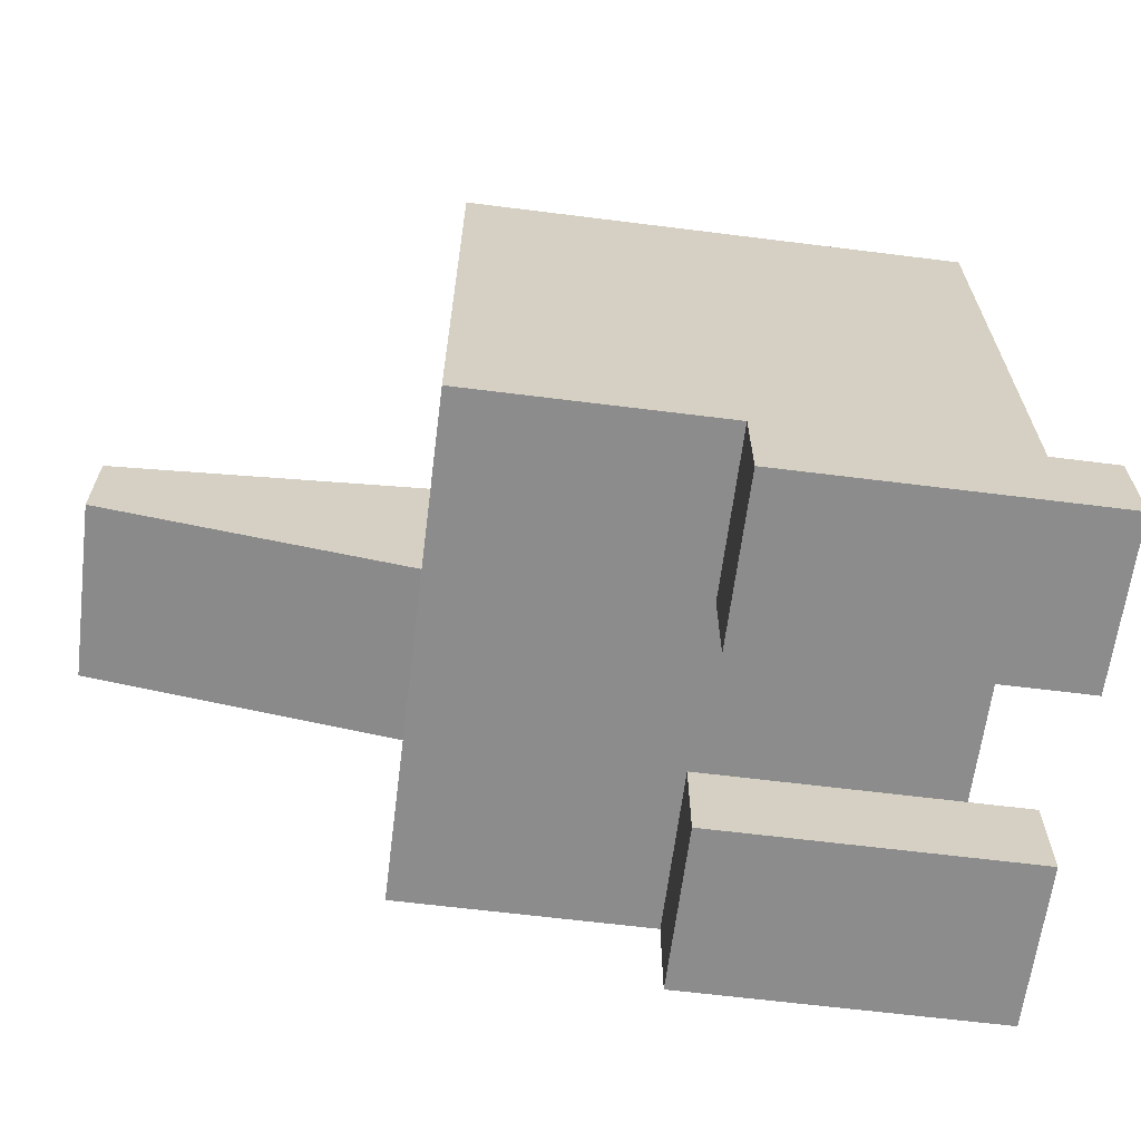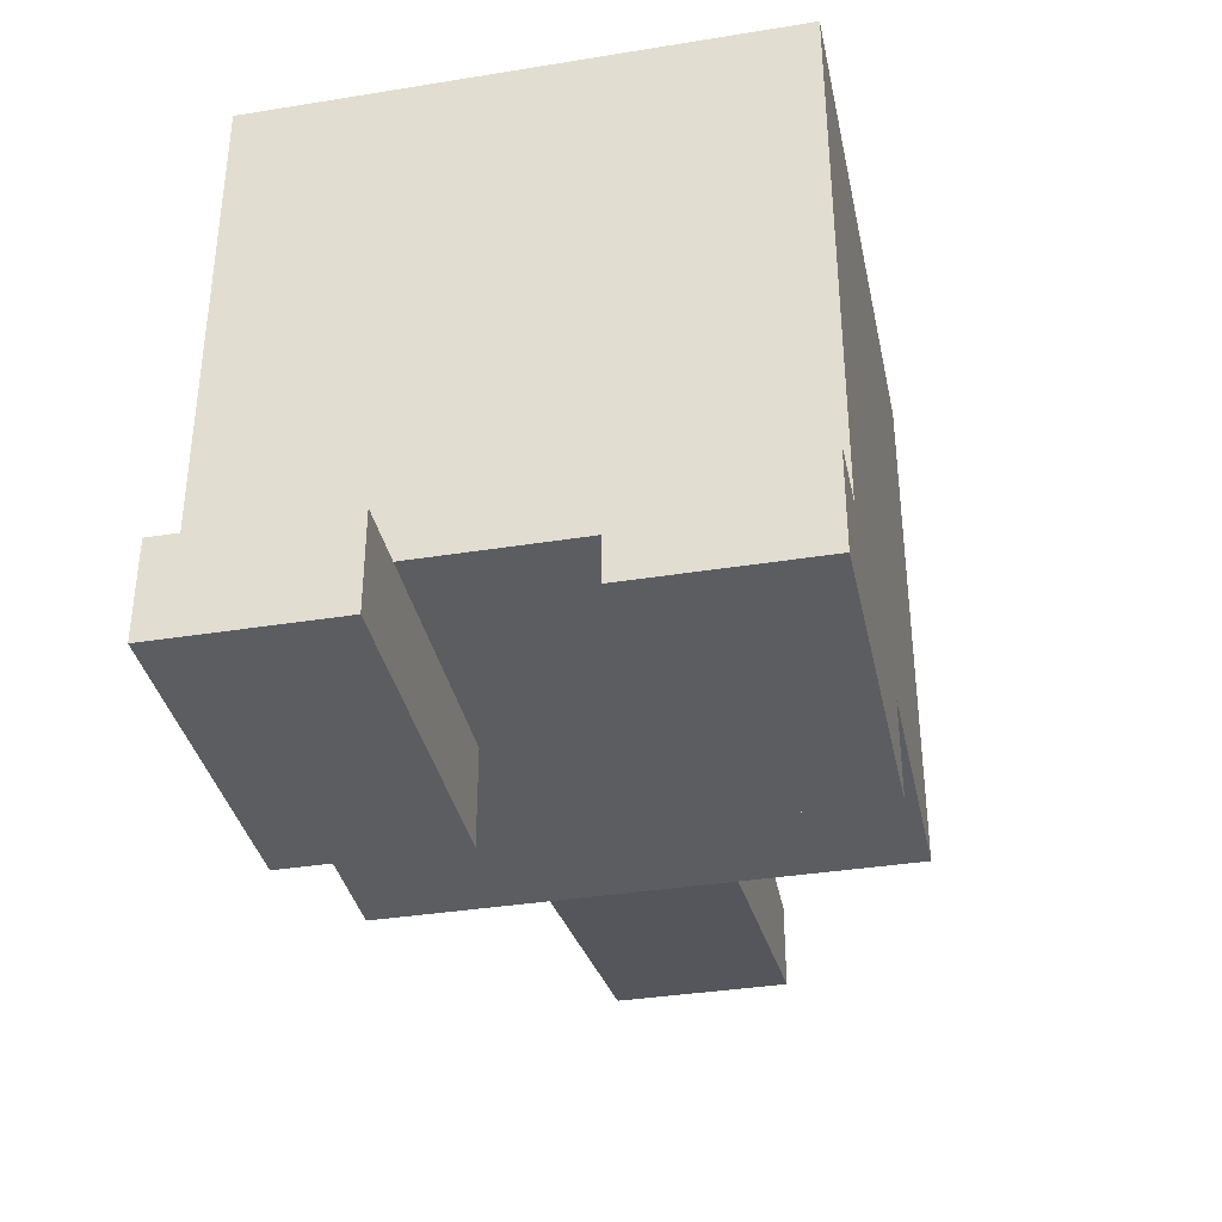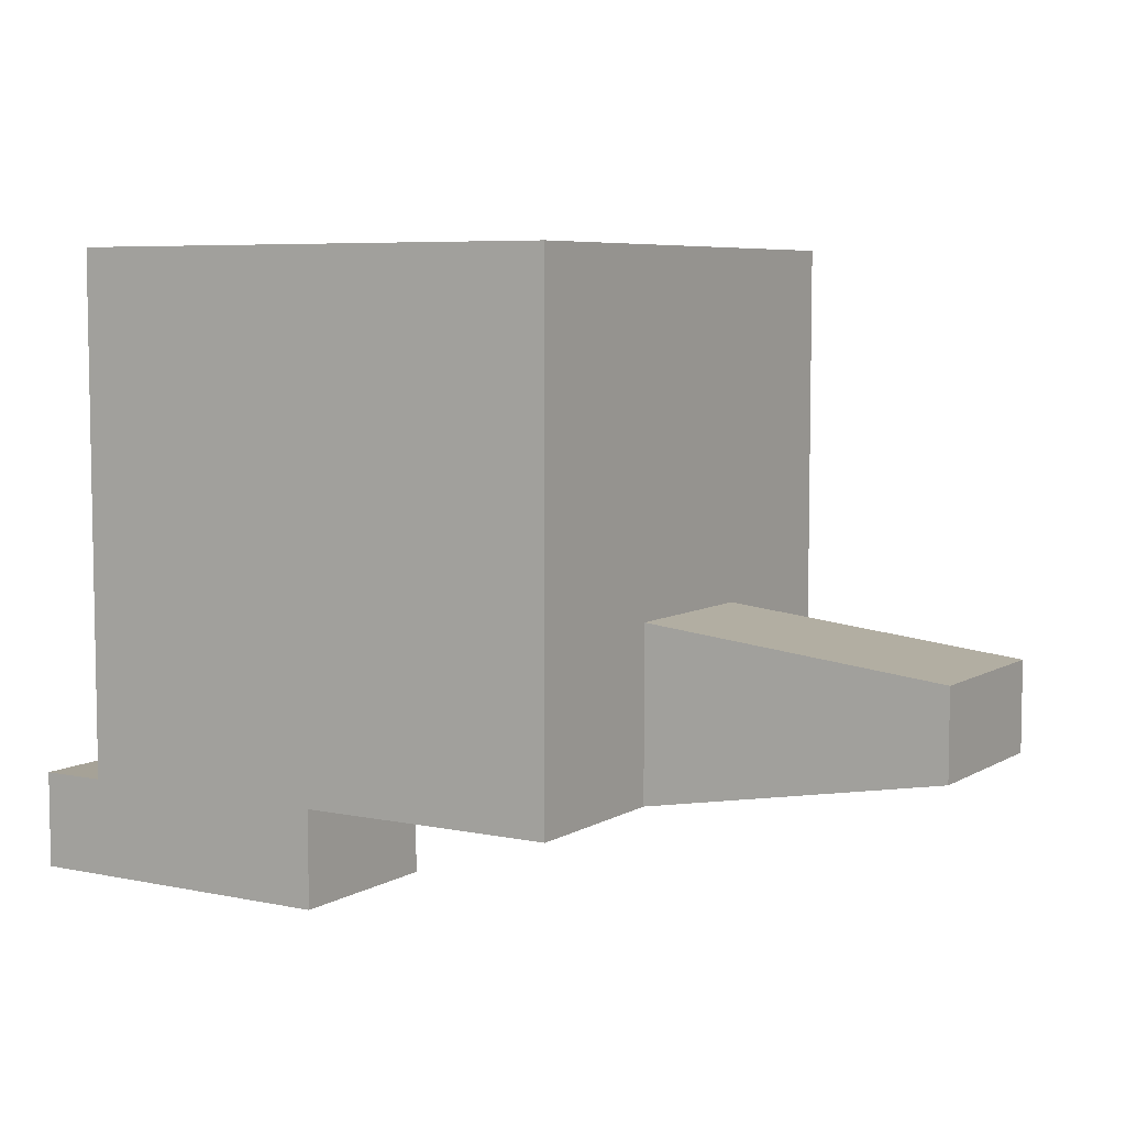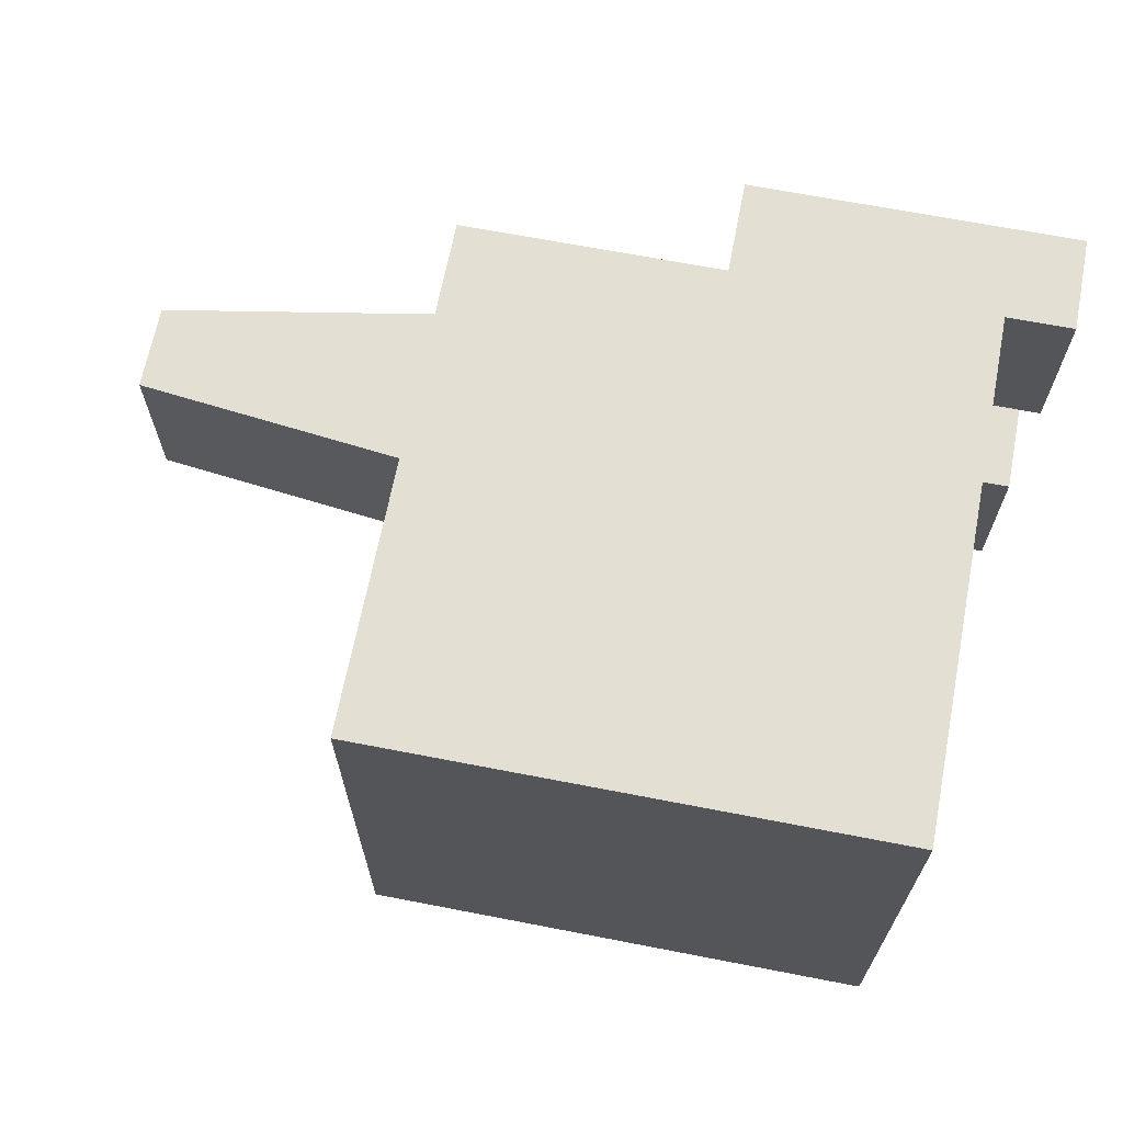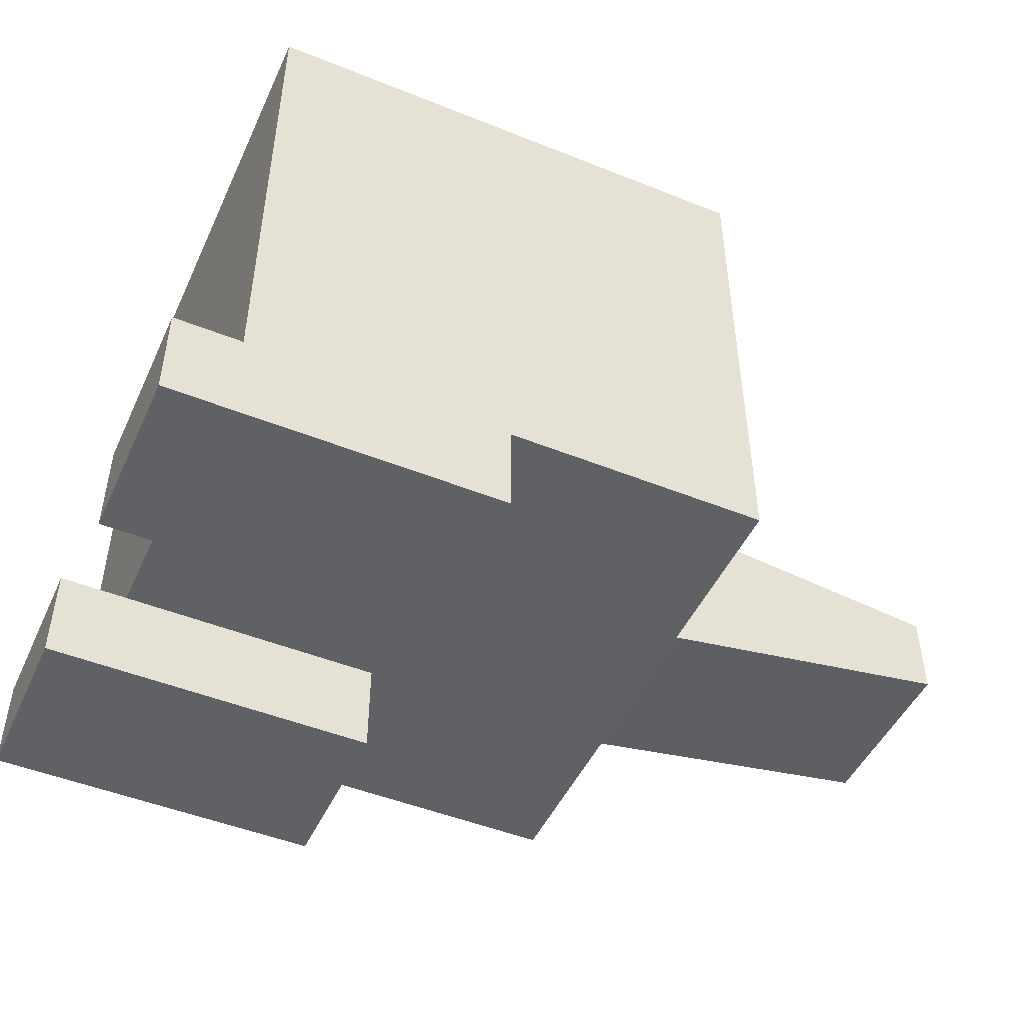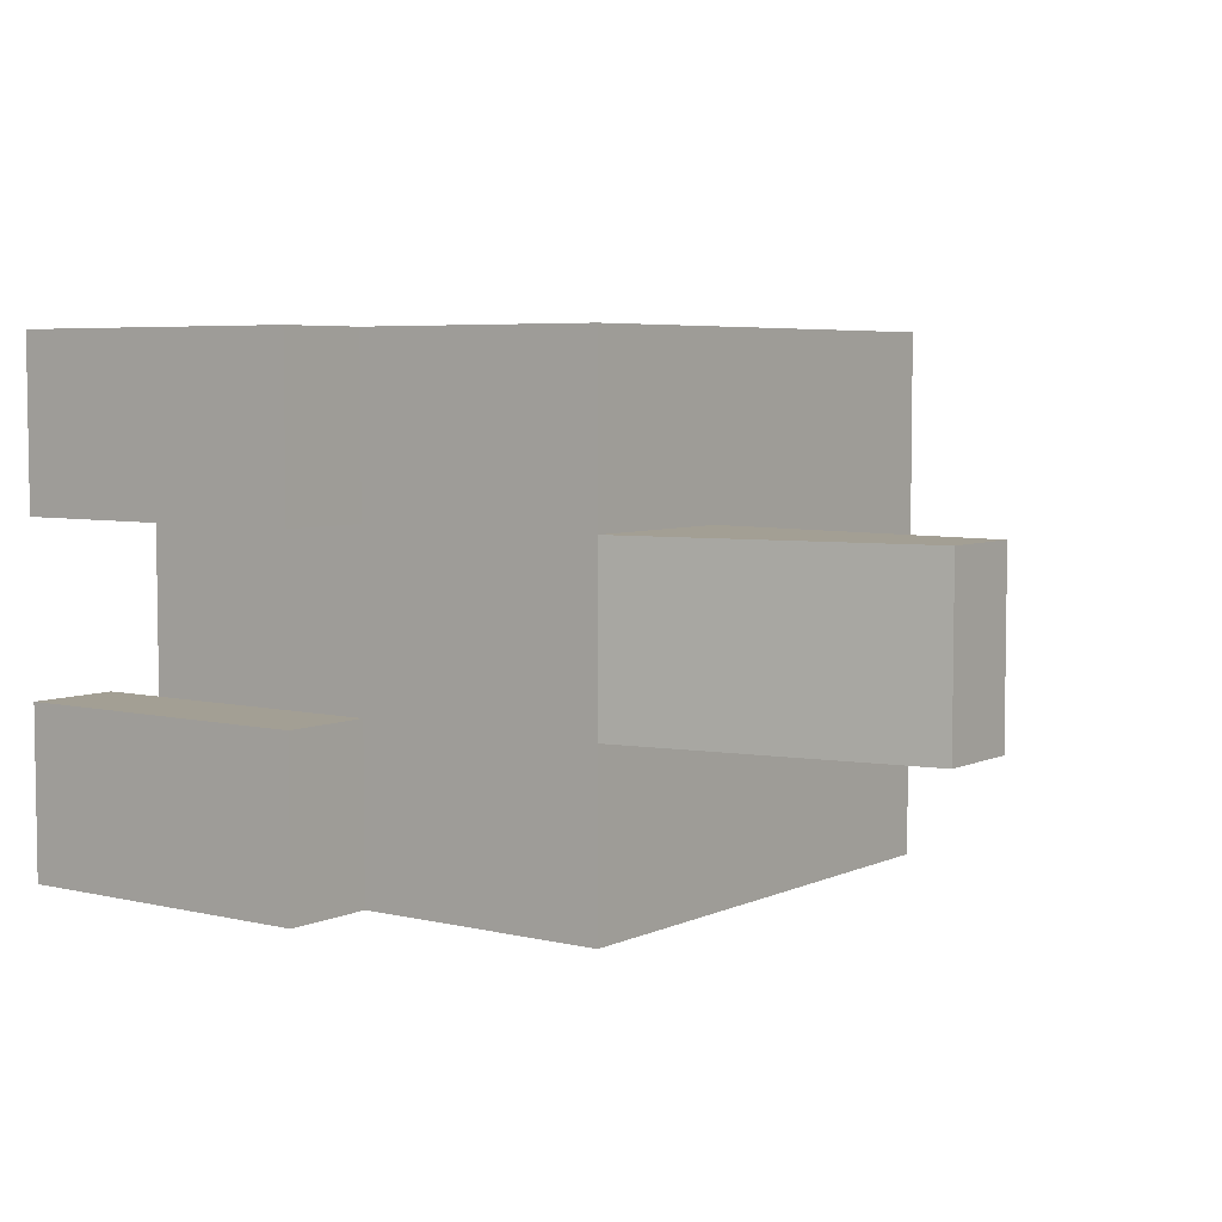
<metadata>
{"format":"obj","ext":"obj","renderer":"f3d","projection":"perspective","resolution":1024,"background":"white","views":[{"elev":-64.2,"azim":172.8,"up":"+Y"},{"elev":-36.2,"azim":-78.1,"up":"+Y"},{"elev":6.4,"azim":31.7,"up":"+Y"},{"elev":67.0,"azim":-169.0,"up":"+Z"},{"elev":-48.2,"azim":-24.2,"up":"+Y"},{"elev":5.3,"azim":36.3,"up":"+Z"}]}
</metadata>
<code>
v  -10 -3.688 10
v  -10 -3.688 3.333
v  0 -3.688 3.333
v  0 -3.688 10
v  0 0 10
v  0 0 3.333
v  10 0 3.333
v  10 0 10
v  -10 0 3.333
v  -10 0 -3.333
v  0 0 -3.333
v  10 0 -3.333
v  -10 -3.688 -3.333
v  -10 -3.688 -10
v  0 -3.688 -10
v  0 -3.688 -3.333
v  0 0 -10
v  10 0 -10
v  -10 20 10
v  0 20 10
v  0 20 3.333
v  -10 20 3.333
v  10 20 10
v  10 20 3.333
v  0 20 -3.333
v  -10 20 -3.333
v  10 20 -3.333
v  0 20 -10
v  -10 20 -10
v  10 20 -10
v  -10 0 10
v  0 6.667 10
v  -10 6.667 10
v  10 6.667 10
v  0 13.33 10
v  -10 13.33 10
v  10 13.33 10
v  10 6.667 3.333
v  21.63 2.051 3.333
v  21.63 2.051 -3.333
v  21.63 5.396 -3.333
v  21.63 5.396 3.333
v  10 6.667 -10
v  10 6.667 -3.333
v  10 13.33 3.333
v  10 13.33 -3.333
v  10 13.33 -10
v  0 6.667 -10
v  -10 0 -10
v  -10 6.667 -10
v  0 13.33 -10
v  -10 13.33 -10
v  -10 6.667 -3.333
v  -10 6.667 3.333
v  -10 13.33 -3.333
v  -10 13.33 3.333
v  -12.55 0 10
v  -12.55 0 3.333
v  -12.55 -3.688 3.333
v  -12.55 -3.688 10
v  -12.55 0 -3.333
v  -12.55 0 -10
v  -12.55 -3.688 -10
v  -12.55 -3.688 -3.333
o Box001
g Box001
f 1 2 3
f 3 4 1
f 5 6 7
f 7 8 5
f 9 10 11
f 11 6 9
f 6 11 12
f 12 7 6
f 13 14 15
f 15 16 13
f 11 17 18
f 18 12 11
f 19 20 21
f 21 22 19
f 20 23 24
f 24 21 20
f 22 21 25
f 25 26 22
f 21 24 27
f 27 25 21
f 26 25 28
f 28 29 26
f 25 27 30
f 30 28 25
f 31 5 32
f 32 33 31
f 5 8 34
f 34 32 5
f 33 32 35
f 35 36 33
f 32 34 37
f 37 35 32
f 36 35 20
f 20 19 36
f 35 37 23
f 23 20 35
f 8 7 38
f 38 34 8
f 39 40 41
f 41 42 39
f 12 18 43
f 43 44 12
f 34 38 45
f 45 37 34
f 38 44 46
f 46 45 38
f 44 43 47
f 47 46 44
f 37 45 24
f 24 23 37
f 45 46 27
f 27 24 45
f 46 47 30
f 30 27 46
f 18 17 48
f 48 43 18
f 17 49 50
f 50 48 17
f 43 48 51
f 51 47 43
f 48 50 52
f 52 51 48
f 47 51 28
f 28 30 47
f 51 52 29
f 29 28 51
f 49 10 53
f 53 50 49
f 10 9 54
f 54 53 10
f 9 31 33
f 33 54 9
f 50 53 55
f 55 52 50
f 53 54 56
f 56 55 53
f 54 33 36
f 36 56 54
f 52 55 26
f 26 29 52
f 55 56 22
f 22 26 55
f 56 36 19
f 19 22 56
f 57 58 59
f 59 60 57
f 9 6 3
f 3 2 9
f 6 5 4
f 4 3 6
f 5 31 1
f 1 4 5
f 11 10 13
f 13 16 11
f 61 62 63
f 63 64 61
f 49 17 15
f 15 14 49
f 17 11 16
f 16 15 17
f 31 9 58
f 58 57 31
f 9 2 59
f 59 58 9
f 2 1 60
f 60 59 2
f 1 31 57
f 57 60 1
f 10 49 62
f 62 61 10
f 49 14 63
f 63 62 49
f 14 13 64
f 64 63 14
f 13 10 61
f 61 64 13
f 7 12 40
f 40 39 7
f 12 44 41
f 41 40 12
f 44 38 42
f 42 41 44
f 38 7 39
f 39 42 38

</code>
